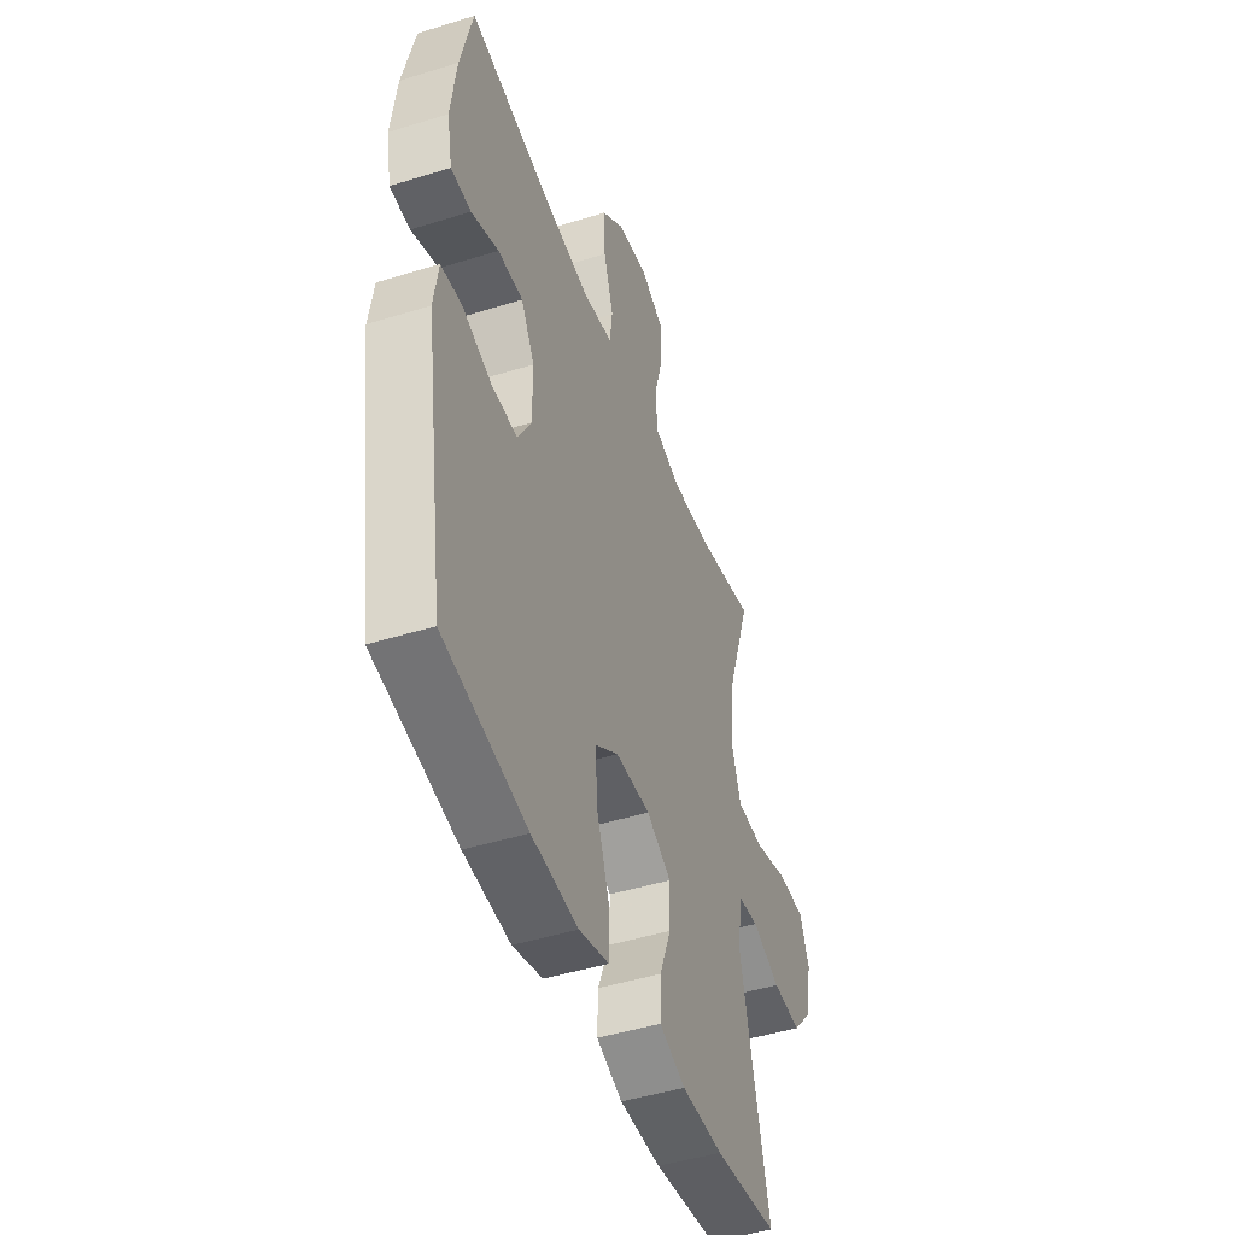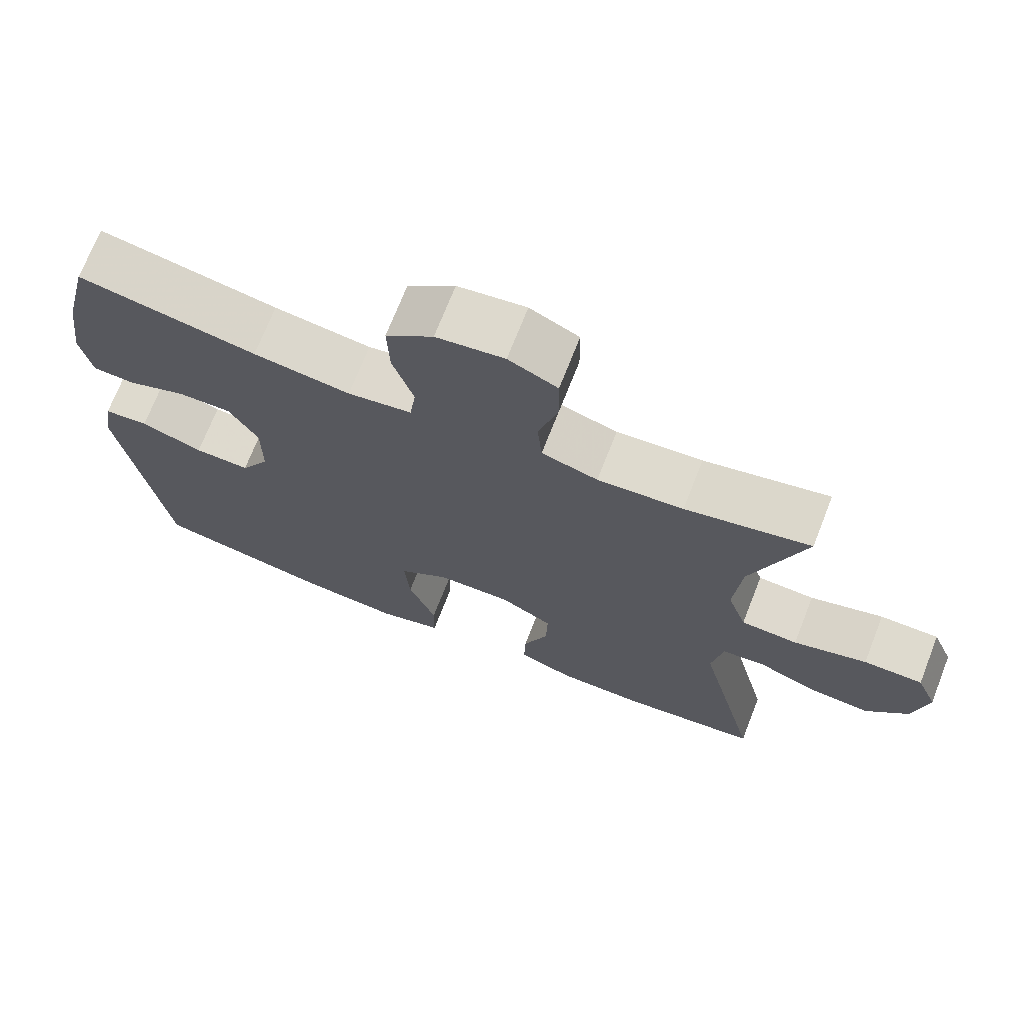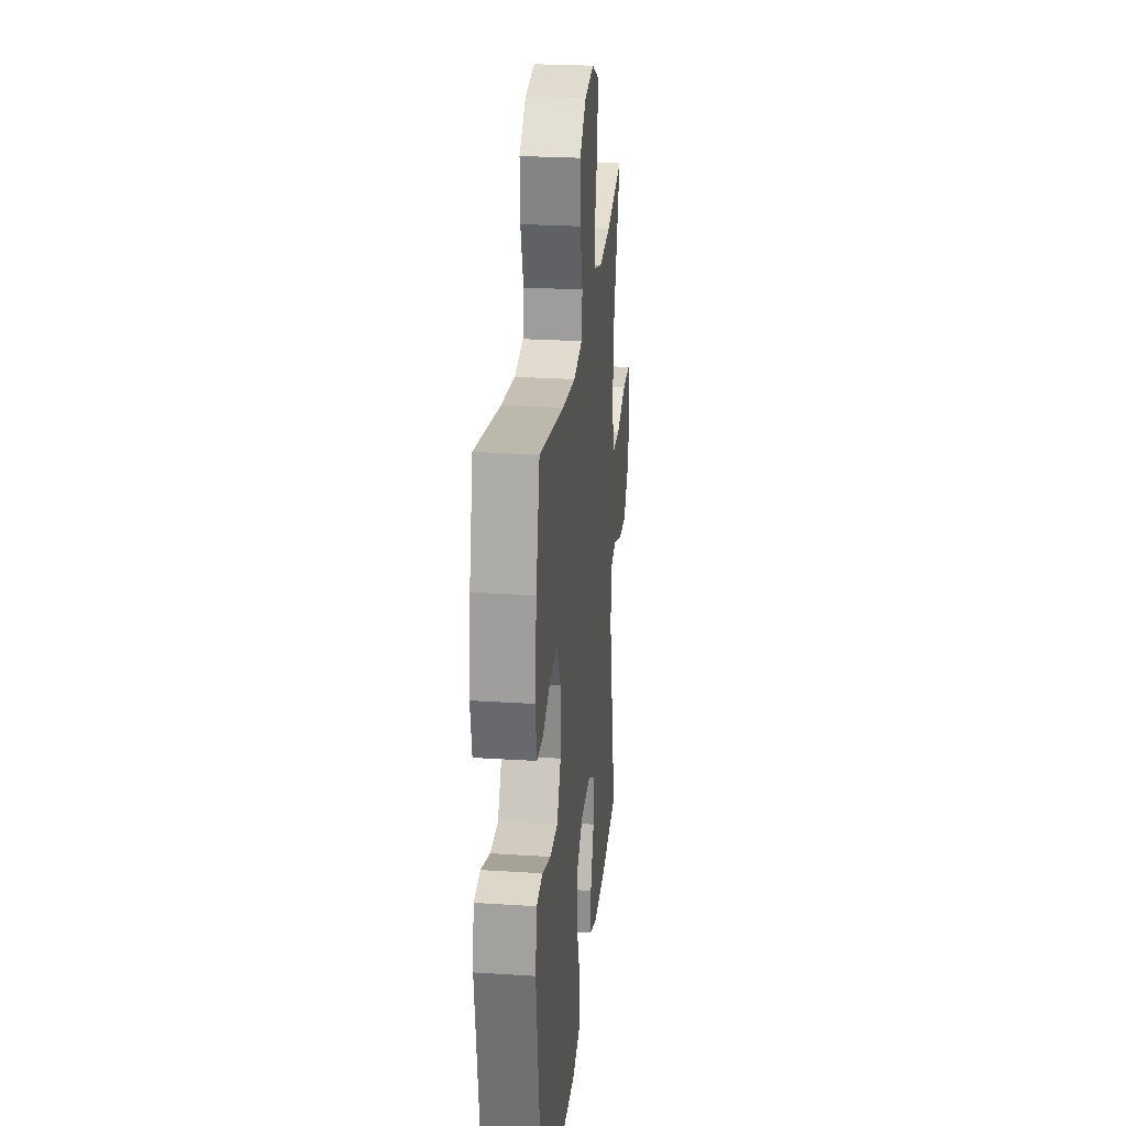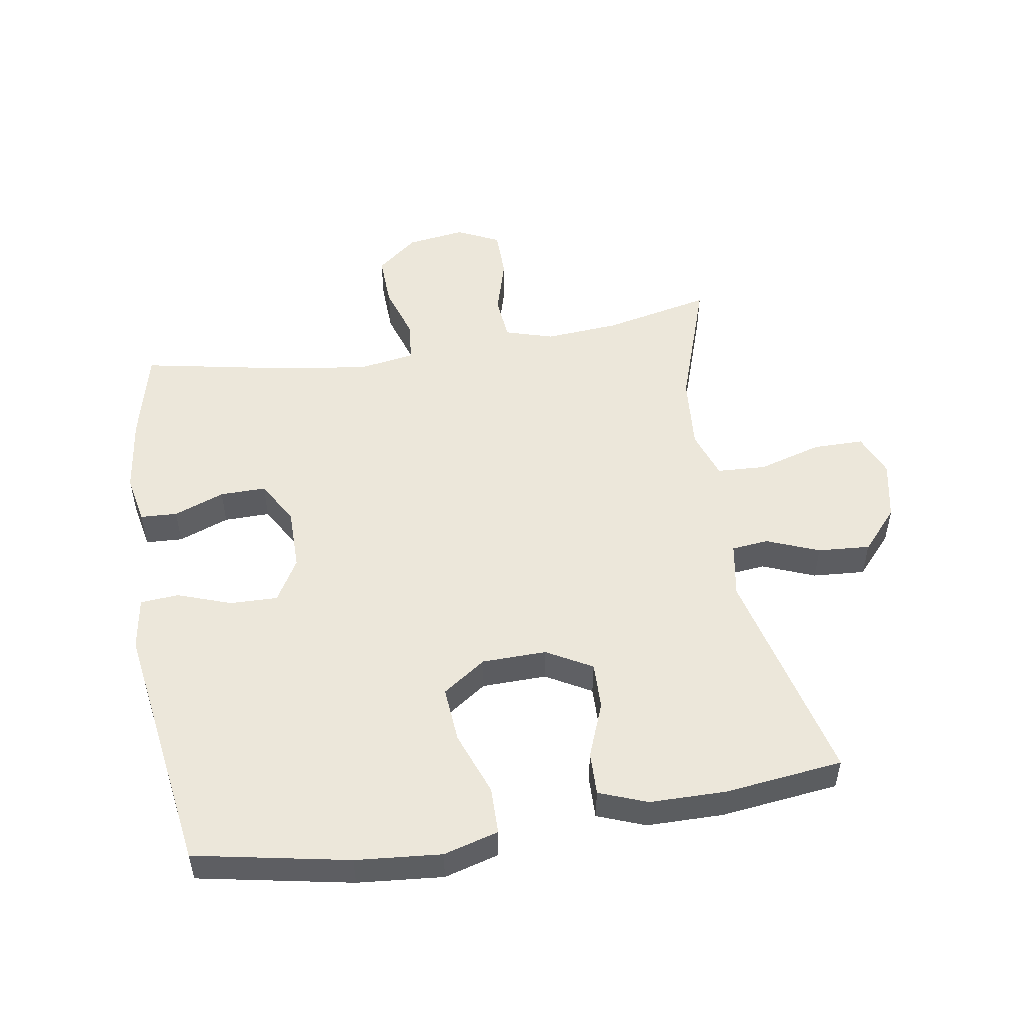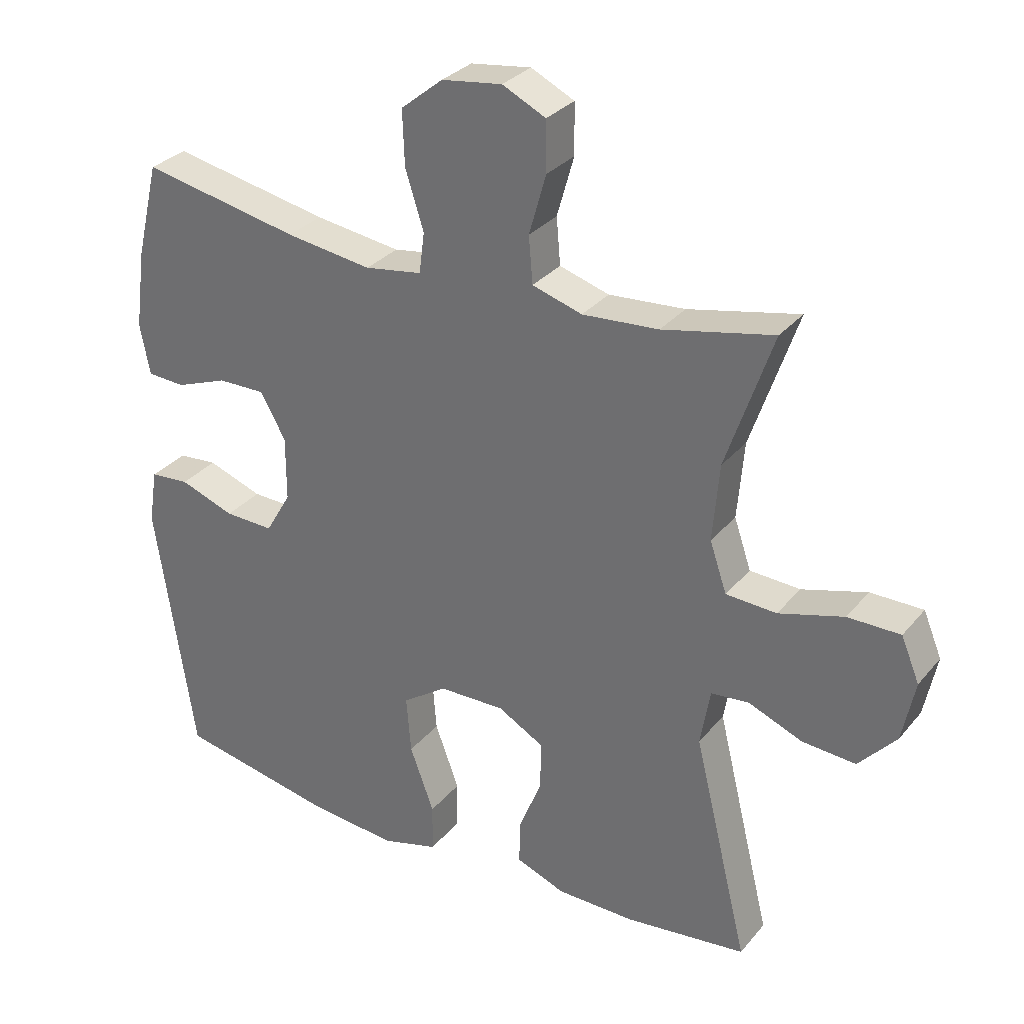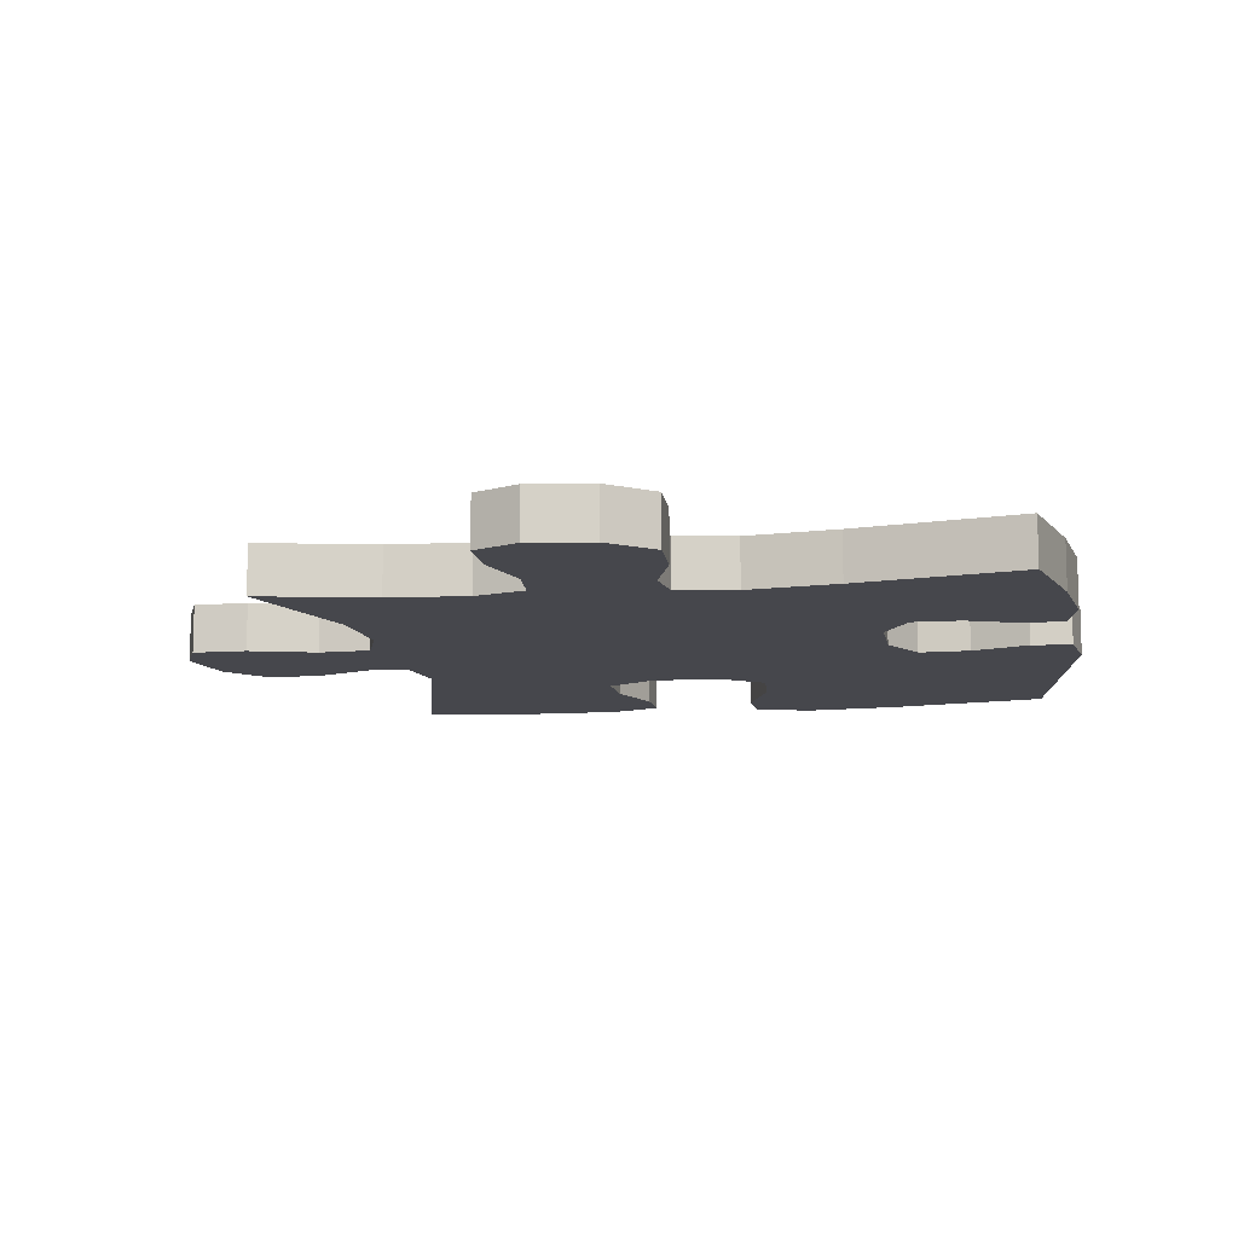
<metadata>
{"format":"obj","ext":"obj","renderer":"f3d","projection":"perspective","resolution":1024,"background":"white","views":[{"elev":-46.0,"azim":109.6,"up":"+Z"},{"elev":71.1,"azim":-158.6,"up":"+Z"},{"elev":25.7,"azim":95.8,"up":"+Z"},{"elev":51.6,"azim":170.7,"up":"+Y"},{"elev":30.8,"azim":-147.8,"up":"+Z"},{"elev":-11.0,"azim":9.5,"up":"+Y"}]}
</metadata>
<code>
v -0.5 0.07 -0.5
v -0.416 0.07 -0.156
v -0.431 0.07 -0.069
v -0.489 0.07 -0.063
v -0.571 0.07 -0.096
v -0.653 0.07 -0.102
v -0.71 0.07 -0.038
v -0.729 0.07 0.056
v -0.701 0.07 0.123
v -0.621 0.07 0.123
v -0.522 0.07 0.094
v -0.445 0.07 0.098
v -0.419 0.07 0.174
v -0.429 0.07 0.292
v -0.5 0.07 0.5
v -0.331 0.07 0.463
v -0.215 0.07 0.454
v -0.139 0.07 0.477
v -0.133 0.07 0.548
v -0.159 0.07 0.639
v -0.158 0.07 0.715
v -0.092 0.07 0.747
v 0 0.07 0.734
v 0.064 0.07 0.682
v 0.061 0.07 0.599
v 0.033 0.07 0.511
v 0.041 0.07 0.449
v 0.128 0.07 0.435
v 0.259 0.07 0.453
v 0.5 0.07 0.5
v 0.535 0.07 0.355
v 0.551 0.07 0.235
v 0.536 0.07 0.157
v 0.478 0.07 0.154
v 0.399 0.07 0.184
v 0.327 0.07 0.185
v 0.288 0.07 0.117
v 0.288 0.07 0.019
v 0.327 0.07 -0.048
v 0.402 0.07 -0.046
v 0.486 0.07 -0.016
v 0.546 0.07 -0.021
v 0.559 0.07 -0.104
v 0.5 0.07 -0.5
v 0.259 0.07 -0.547
v 0.125 0.07 -0.559
v 0.039 0.07 -0.535
v 0.038 0.07 -0.461
v 0.075 0.07 -0.361
v 0.082 0.07 -0.273
v 0.014 0.07 -0.226
v -0.087 0.07 -0.224
v -0.158 0.07 -0.264
v -0.156 0.07 -0.338
v -0.122 0.07 -0.424
v -0.12 0.07 -0.492
v -0.195 0.07 -0.521
v -0.315 0.07 -0.522
v -0.5 0 -0.5
v -0.416 0 -0.156
v -0.431 0 -0.069
v -0.489 0 -0.063
v -0.571 0 -0.096
v -0.653 0 -0.102
v -0.71 0 -0.038
v -0.729 0 0.056
v -0.701 0 0.123
v -0.621 0 0.123
v -0.522 0 0.094
v -0.445 0 0.098
v -0.419 0 0.174
v -0.429 0 0.292
v -0.5 0 0.5
v -0.331 0 0.463
v -0.215 0 0.454
v -0.139 0 0.477
v -0.133 0 0.548
v -0.159 0 0.639
v -0.158 0 0.715
v -0.092 0 0.747
v 0 0 0.734
v 0.064 0 0.682
v 0.061 0 0.599
v 0.033 0 0.511
v 0.041 0 0.449
v 0.128 0 0.435
v 0.259 0 0.453
v 0.5 0 0.5
v 0.535 0 0.355
v 0.551 0 0.235
v 0.536 0 0.157
v 0.478 0 0.154
v 0.399 0 0.184
v 0.327 0 0.185
v 0.288 0 0.117
v 0.288 0 0.019
v 0.327 0 -0.048
v 0.402 0 -0.046
v 0.486 0 -0.016
v 0.546 0 -0.021
v 0.559 0 -0.104
v 0.5 0 -0.5
v 0.259 0 -0.547
v 0.125 0 -0.559
v 0.039 0 -0.535
v 0.038 0 -0.461
v 0.075 0 -0.361
v 0.082 0 -0.273
v 0.014 0 -0.226
v -0.087 0 -0.224
v -0.158 0 -0.264
v -0.156 0 -0.338
v -0.122 0 -0.424
v -0.12 0 -0.492
v -0.195 0 -0.521
v -0.315 0 -0.522
f 58 1 2
f 57 58 2
f 56 57 2
f 55 56 2
f 54 55 2
f 53 54 2 3
f 52 53 3
f 51 52 3
f 47 48 49
f 46 47 49
f 45 46 49
f 44 45 49
f 43 44 49
f 42 43 49
f 41 42 49
f 40 41 49
f 39 40 49 50
f 38 39 50 51
f 33 34 35
f 32 33 35
f 31 32 35
f 30 31 35
f 29 30 35
f 28 29 35 36
f 27 28 36 37
f 24 25 26
f 23 24 26
f 22 23 26
f 21 22 26
f 20 21 26
f 19 20 26
f 18 19 26 27
f 38 51 3
f 37 38 3
f 27 37 3
f 18 27 3
f 17 18 3
f 9 10 11
f 8 9 11
f 7 8 11
f 6 7 11
f 5 6 11
f 4 5 11
f 4 11 12
f 16 17 3 4
f 14 15 16
f 13 14 16
f 13 16 4
f 4 12 13
f 60 59 116
f 60 116 115
f 60 115 114
f 60 114 113
f 60 113 112
f 61 60 112 111
f 61 111 110
f 61 110 109
f 107 106 105
f 107 105 104
f 107 104 103
f 107 103 102
f 107 102 101
f 107 101 100
f 107 100 99
f 107 99 98
f 108 107 98 97
f 109 108 97 96
f 93 92 91
f 93 91 90
f 93 90 89
f 93 89 88
f 93 88 87
f 94 93 87 86
f 95 94 86 85
f 84 83 82
f 84 82 81
f 84 81 80
f 84 80 79
f 84 79 78
f 84 78 77
f 85 84 77 76
f 61 109 96
f 61 96 95
f 61 95 85
f 61 85 76
f 61 76 75
f 69 68 67
f 69 67 66
f 69 66 65
f 69 65 64
f 69 64 63
f 69 63 62
f 70 69 62
f 62 61 75 74
f 74 73 72
f 74 72 71
f 62 74 71
f 71 70 62
f 1 59 60 2
f 2 60 61 3
f 3 61 62 4
f 4 62 63 5
f 5 63 64 6
f 6 64 65 7
f 7 65 66 8
f 8 66 67 9
f 9 67 68 10
f 10 68 69 11
f 11 69 70 12
f 12 70 71 13
f 13 71 72 14
f 14 72 73 15
f 15 73 74 16
f 16 74 75 17
f 17 75 76 18
f 18 76 77 19
f 19 77 78 20
f 20 78 79 21
f 21 79 80 22
f 22 80 81 23
f 23 81 82 24
f 24 82 83 25
f 25 83 84 26
f 26 84 85 27
f 27 85 86 28
f 28 86 87 29
f 29 87 88 30
f 30 88 89 31
f 31 89 90 32
f 32 90 91 33
f 33 91 92 34
f 34 92 93 35
f 35 93 94 36
f 36 94 95 37
f 37 95 96 38
f 38 96 97 39
f 39 97 98 40
f 40 98 99 41
f 41 99 100 42
f 42 100 101 43
f 43 101 102 44
f 44 102 103 45
f 45 103 104 46
f 46 104 105 47
f 47 105 106 48
f 48 106 107 49
f 49 107 108 50
f 50 108 109 51
f 51 109 110 52
f 52 110 111 53
f 53 111 112 54
f 54 112 113 55
f 55 113 114 56
f 56 114 115 57
f 57 115 116 58
f 58 116 59 1

</code>
